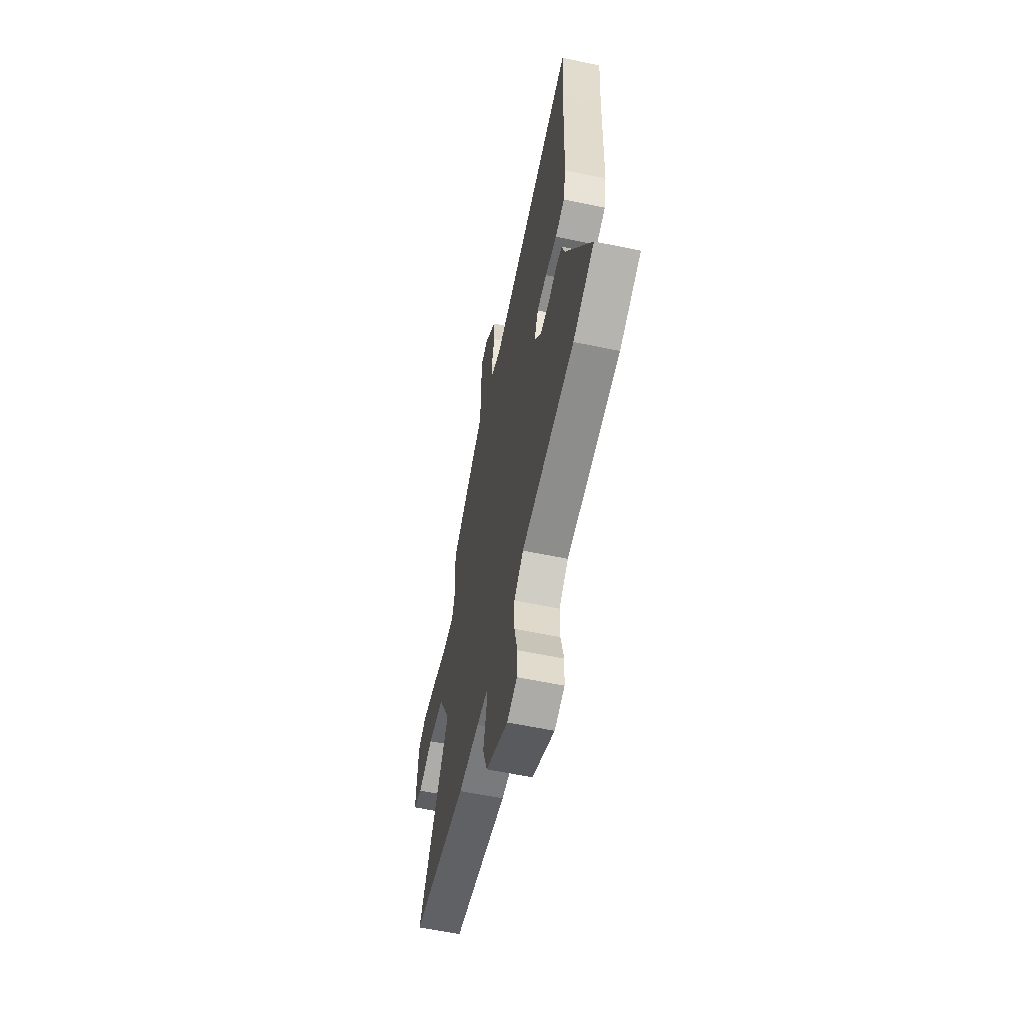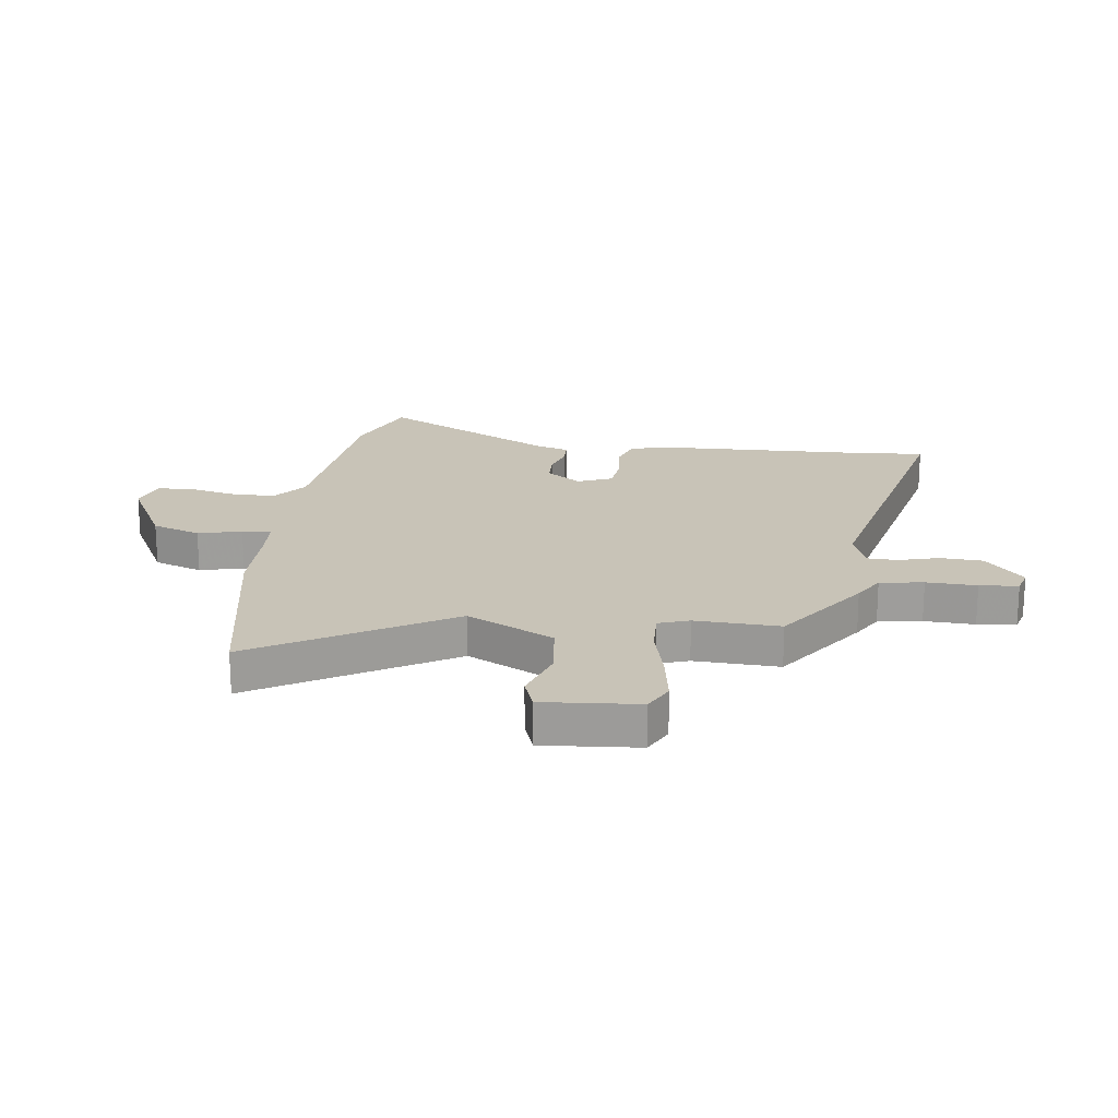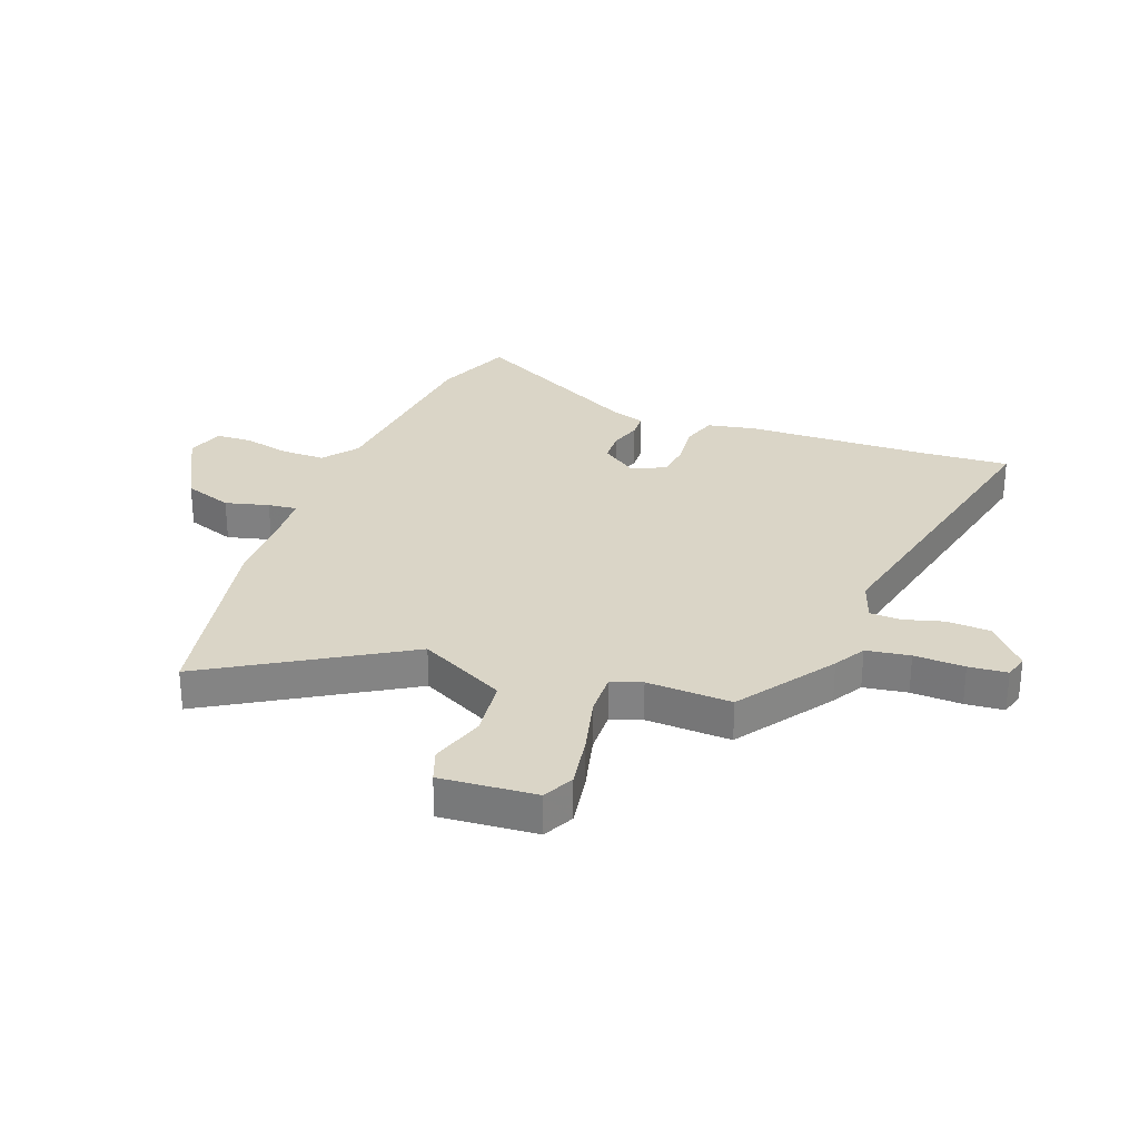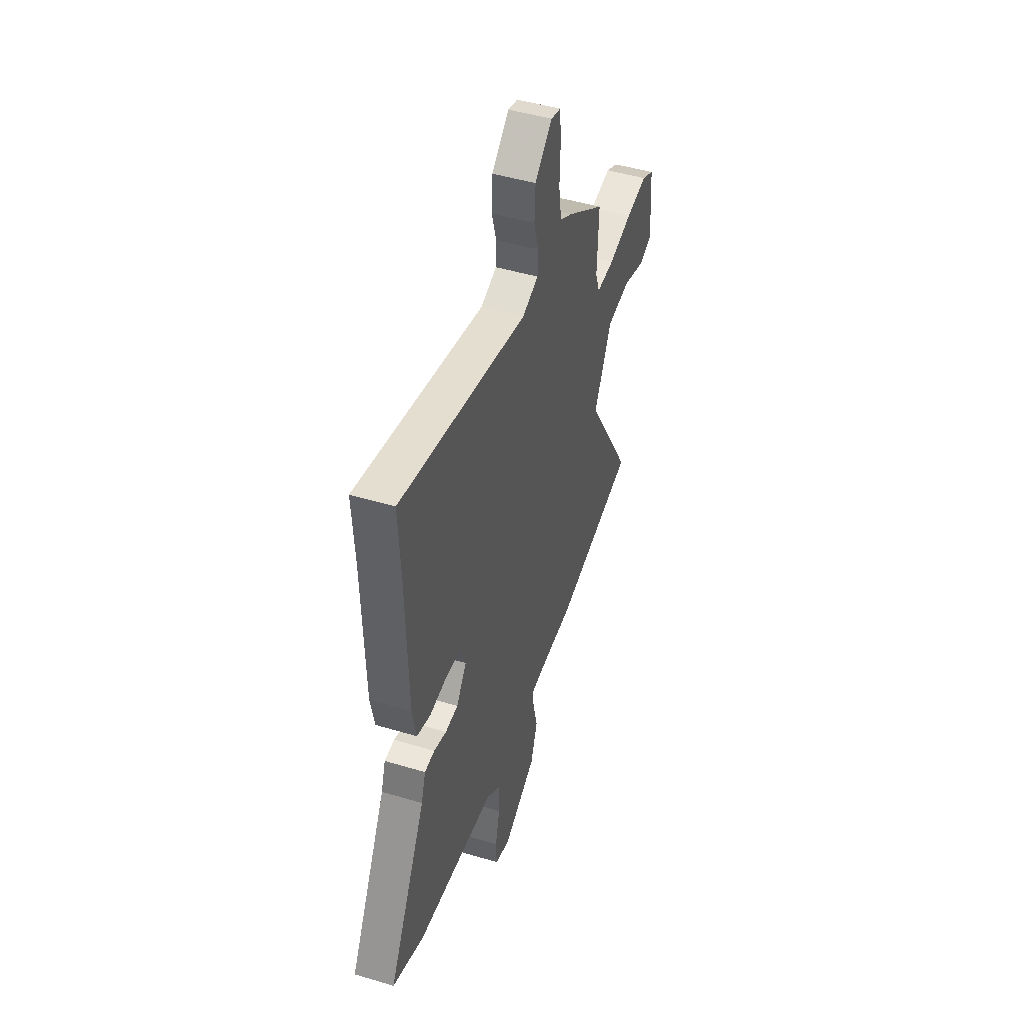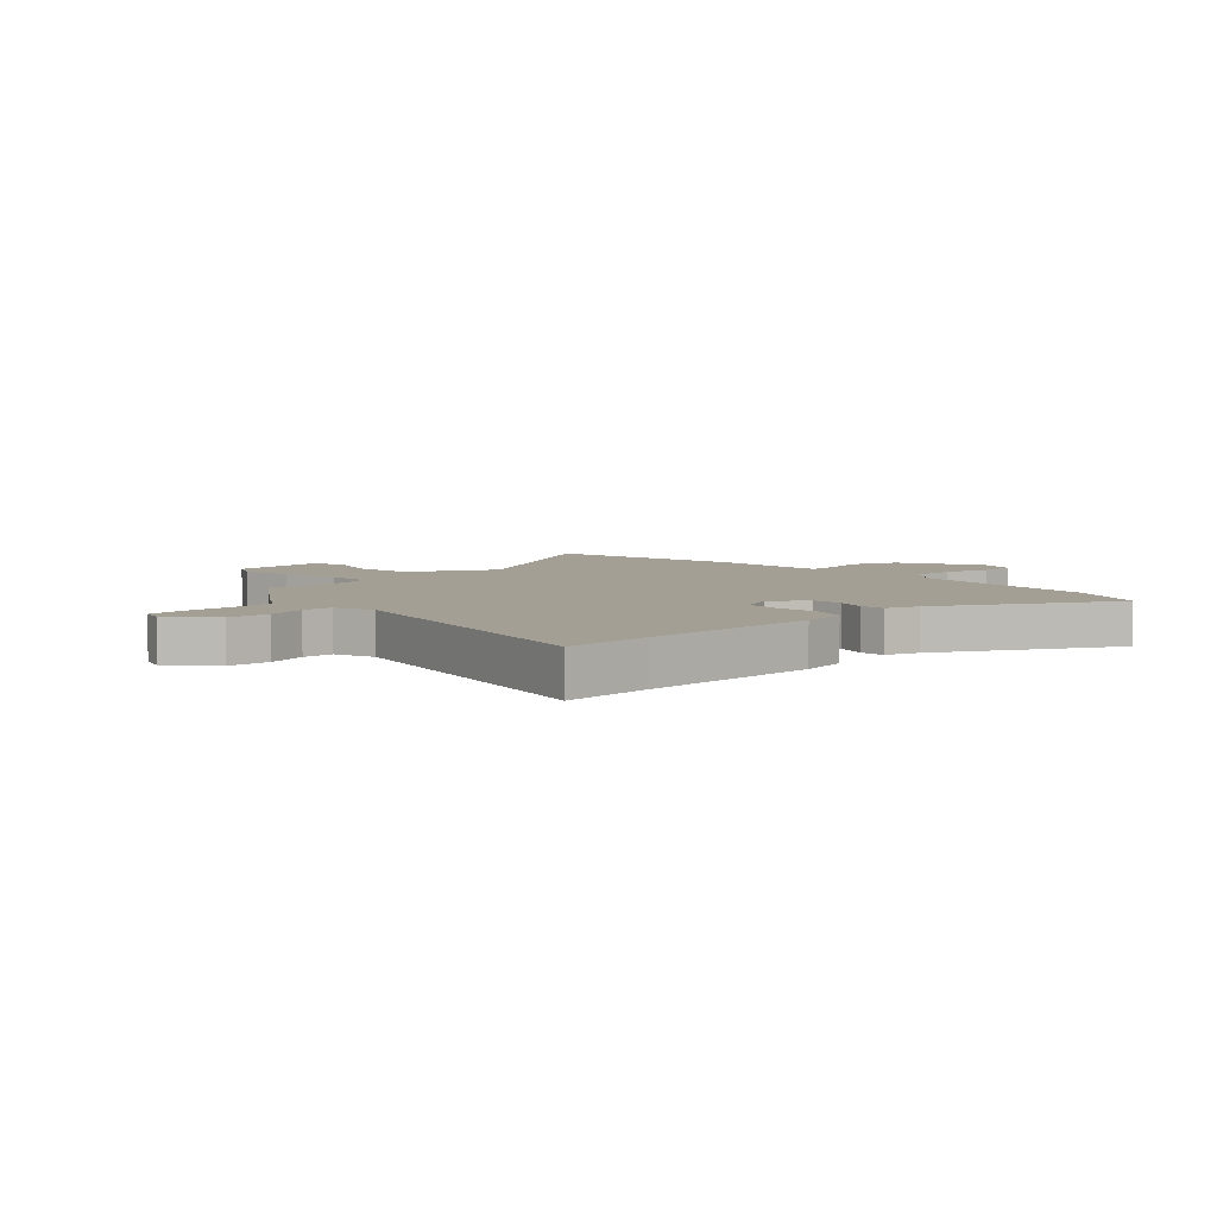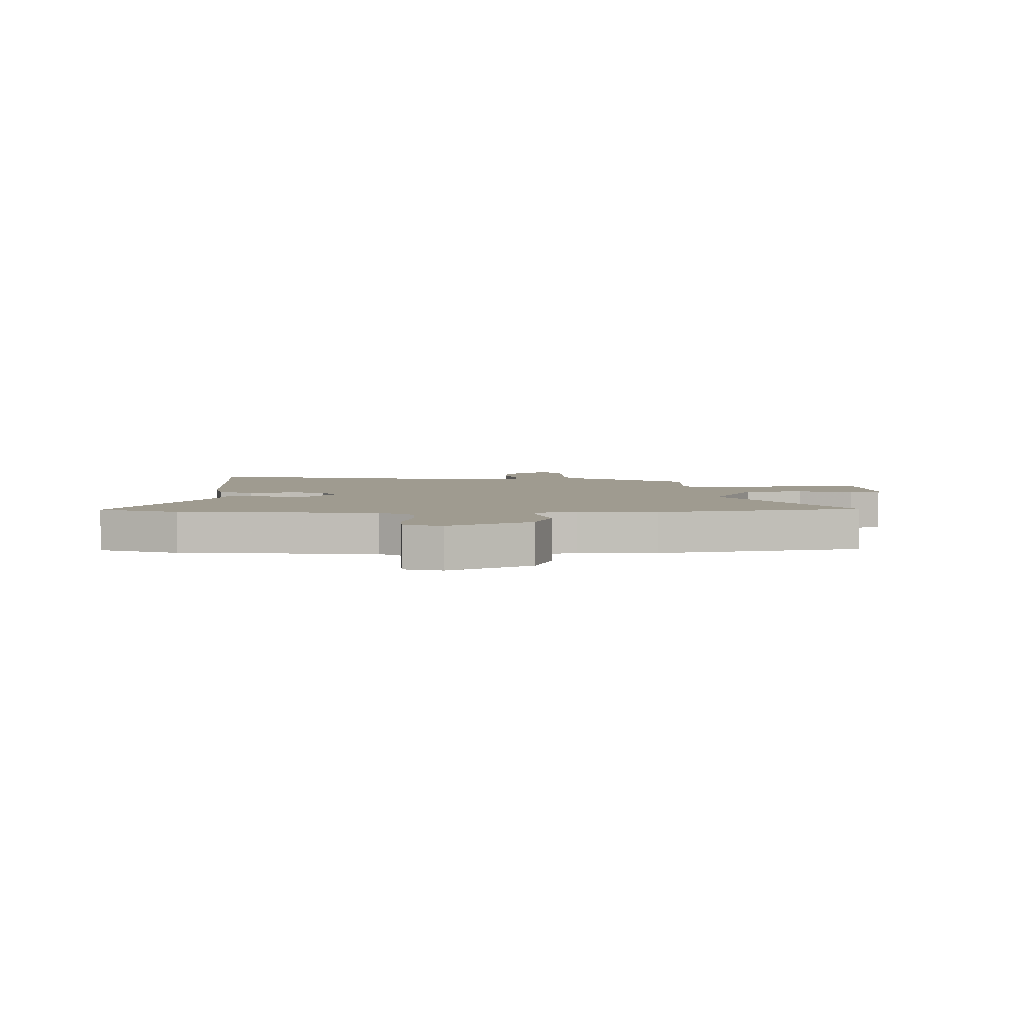
<metadata>
{"format":"obj","ext":"obj","renderer":"f3d","projection":"perspective","resolution":1024,"background":"white","views":[{"elev":-58.9,"azim":77.8,"up":"+Z"},{"elev":19.7,"azim":-82.4,"up":"+Y"},{"elev":29.0,"azim":-69.3,"up":"+Y"},{"elev":47.0,"azim":108.8,"up":"+Z"},{"elev":5.5,"azim":47.2,"up":"+Y"},{"elev":4.0,"azim":178.4,"up":"+Y"}]}
</metadata>
<code>
v 0.625 0.07 -0.45
v 0.487 0.07 -0.505
v 0.142 0.07 -0.539
v 0.081 0.07 -0.586
v 0.081 0.07 -0.663
v 0.1 0.07 -0.746
v 0.097 0.07 -0.81
v 0.031 0.07 -0.831
v -0.115 0.07 -0.754
v -0.145 0.07 -0.668
v -0.125 0.07 -0.591
v -0.119 0.07 -0.54
v -0.195 0.07 -0.535
v -0.332 0.07 -0.533
v -0.689 0.07 -0.463
v -0.485 0.07 -0.123
v -0.563 0.07 0.03
v -0.667 0.07 0.043
v -0.763 0.07 0.012
v -0.821 0.07 0.033
v -0.807 0.07 0.202
v -0.753 0.07 0.229
v -0.658 0.07 0.213
v -0.555 0.07 0.187
v -0.477 0.07 0.184
v -0.458 0.07 0.238
v -0.464 0.07 0.388
v -0.296 0.07 0.504
v -0.241 0.07 0.536
v -0.229 0.07 0.613
v -0.232 0.07 0.702
v -0.226 0.07 0.77
v -0.183 0.07 0.782
v -0.107 0.07 0.715
v -0.103 0.07 0.639
v -0.123 0.07 0.569
v -0.121 0.07 0.514
v -0.05 0.07 0.489
v 0.507 0.07 0.613
v 0.497 0.07 0.456
v 0.487 0.07 0.13
v 0.47 0.07 0.046
v 0.41 0.07 0.027
v 0.334 0.07 0.035
v 0.27 0.07 0.028
v 0.244 0.07 -0.033
v 0.288 0.07 -0.095
v 0.344 0.07 -0.097
v 0.399 0.07 -0.08
v 0.443 0.07 -0.082
v 0.462 0.07 -0.142
v 0.625 0 -0.45
v 0.487 0 -0.505
v 0.142 0 -0.539
v 0.081 0 -0.586
v 0.081 0 -0.663
v 0.1 0 -0.746
v 0.097 0 -0.81
v 0.031 0 -0.831
v -0.115 0 -0.754
v -0.145 0 -0.668
v -0.125 0 -0.591
v -0.119 0 -0.54
v -0.195 0 -0.535
v -0.332 0 -0.533
v -0.689 0 -0.463
v -0.485 0 -0.123
v -0.563 0 0.03
v -0.667 0 0.043
v -0.763 0 0.012
v -0.821 0 0.033
v -0.807 0 0.202
v -0.753 0 0.229
v -0.658 0 0.213
v -0.555 0 0.187
v -0.477 0 0.184
v -0.458 0 0.238
v -0.464 0 0.388
v -0.296 0 0.504
v -0.241 0 0.536
v -0.229 0 0.613
v -0.232 0 0.702
v -0.226 0 0.77
v -0.183 0 0.782
v -0.107 0 0.715
v -0.103 0 0.639
v -0.123 0 0.569
v -0.121 0 0.514
v -0.05 0 0.489
v 0.507 0 0.613
v 0.497 0 0.456
v 0.487 0 0.13
v 0.47 0 0.046
v 0.41 0 0.027
v 0.334 0 0.035
v 0.27 0 0.028
v 0.244 0 -0.033
v 0.288 0 -0.095
v 0.344 0 -0.097
v 0.399 0 -0.08
v 0.443 0 -0.082
v 0.462 0 -0.142
f 48 49 50 51
f 47 48 51 1
f 41 42 43 44
f 40 41 44 45
f 38 39 40 45
f 37 38 45 46
f 33 34 35 36
f 33 36 37
f 30 31 32 33
f 29 30 33 37
f 26 27 28 29
f 25 26 29 37
f 21 22 23 24
f 19 20 21 24
f 18 19 24 25
f 17 18 25
f 16 17 25 37
f 13 14 15 16
f 12 13 16 37
f 8 9 10 11
f 8 11 12
f 5 6 7 8
f 4 5 8 12
f 3 4 12 37
f 47 1 2 3
f 46 47 3
f 3 37 46
f 102 101 100 99
f 52 102 99 98
f 95 94 93 92
f 96 95 92 91
f 96 91 90 89
f 97 96 89 88
f 87 86 85 84
f 88 87 84
f 84 83 82 81
f 88 84 81 80
f 80 79 78 77
f 88 80 77 76
f 75 74 73 72
f 75 72 71 70
f 76 75 70 69
f 76 69 68
f 88 76 68 67
f 67 66 65 64
f 88 67 64 63
f 62 61 60 59
f 63 62 59
f 59 58 57 56
f 63 59 56 55
f 88 63 55 54
f 54 53 52 98
f 54 98 97
f 97 88 54
f 1 52 53 2
f 2 53 54 3
f 3 54 55 4
f 4 55 56 5
f 5 56 57 6
f 6 57 58 7
f 7 58 59 8
f 8 59 60 9
f 9 60 61 10
f 10 61 62 11
f 11 62 63 12
f 12 63 64 13
f 13 64 65 14
f 14 65 66 15
f 15 66 67 16
f 16 67 68 17
f 17 68 69 18
f 18 69 70 19
f 19 70 71 20
f 20 71 72 21
f 21 72 73 22
f 22 73 74 23
f 23 74 75 24
f 24 75 76 25
f 25 76 77 26
f 26 77 78 27
f 27 78 79 28
f 28 79 80 29
f 29 80 81 30
f 30 81 82 31
f 31 82 83 32
f 32 83 84 33
f 33 84 85 34
f 34 85 86 35
f 35 86 87 36
f 36 87 88 37
f 37 88 89 38
f 38 89 90 39
f 39 90 91 40
f 40 91 92 41
f 41 92 93 42
f 42 93 94 43
f 43 94 95 44
f 44 95 96 45
f 45 96 97 46
f 46 97 98 47
f 47 98 99 48
f 48 99 100 49
f 49 100 101 50
f 50 101 102 51
f 51 102 52 1

</code>
